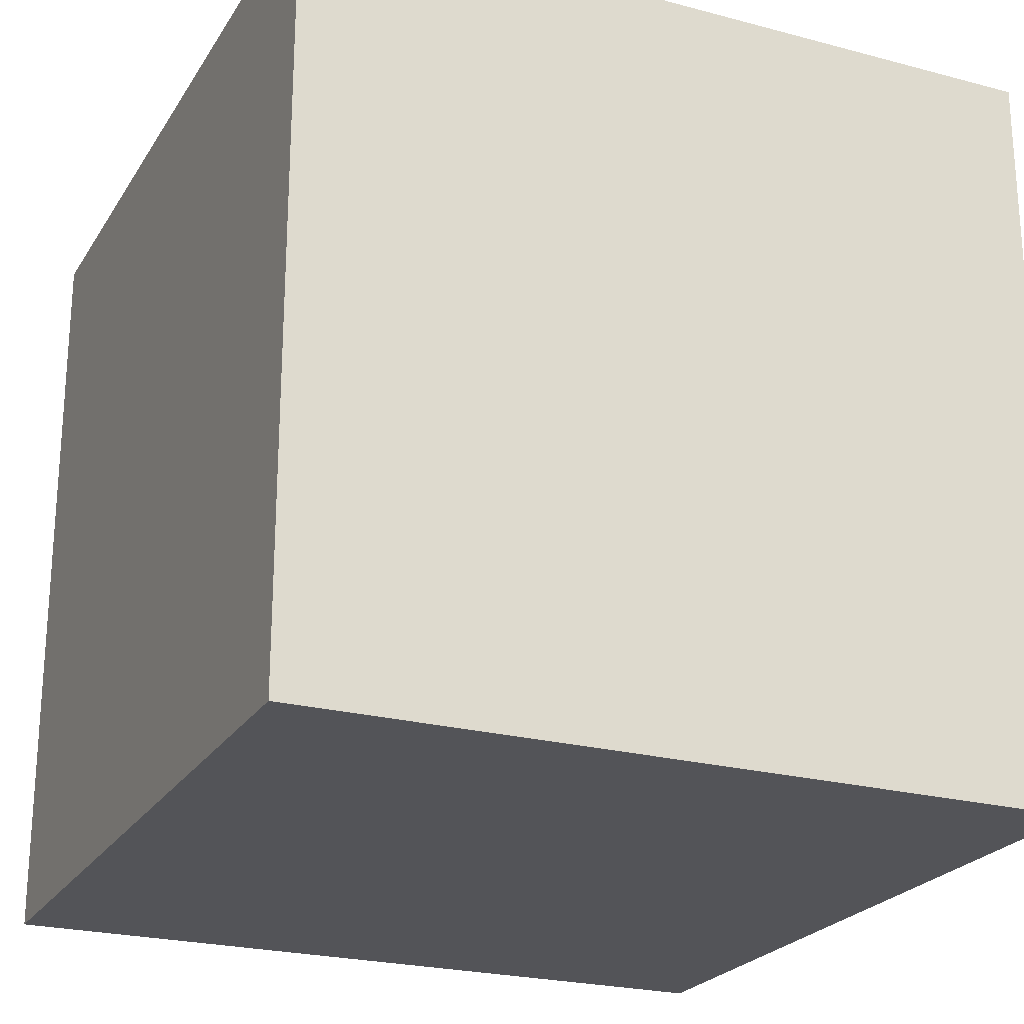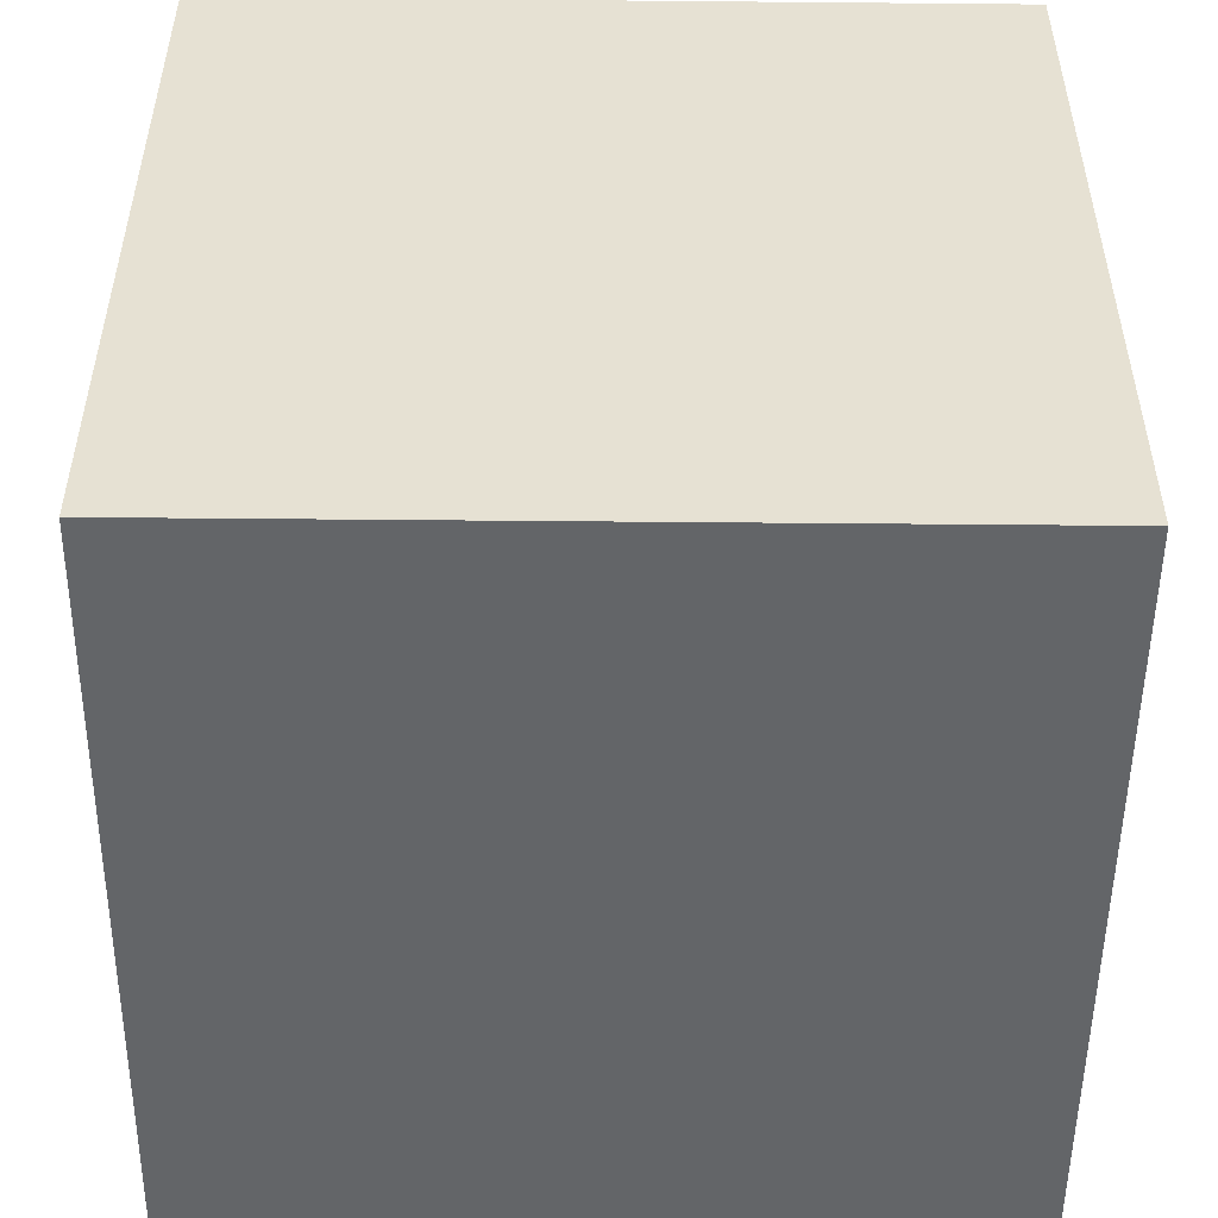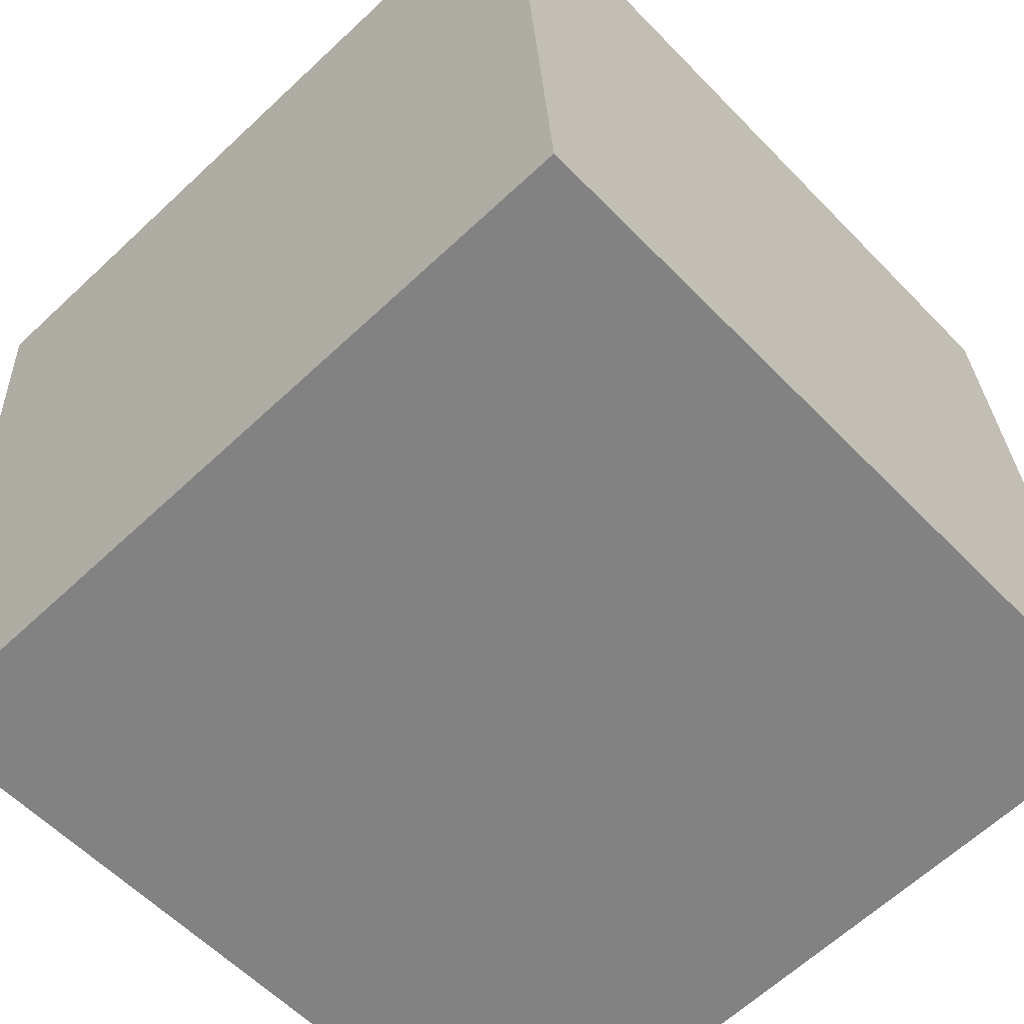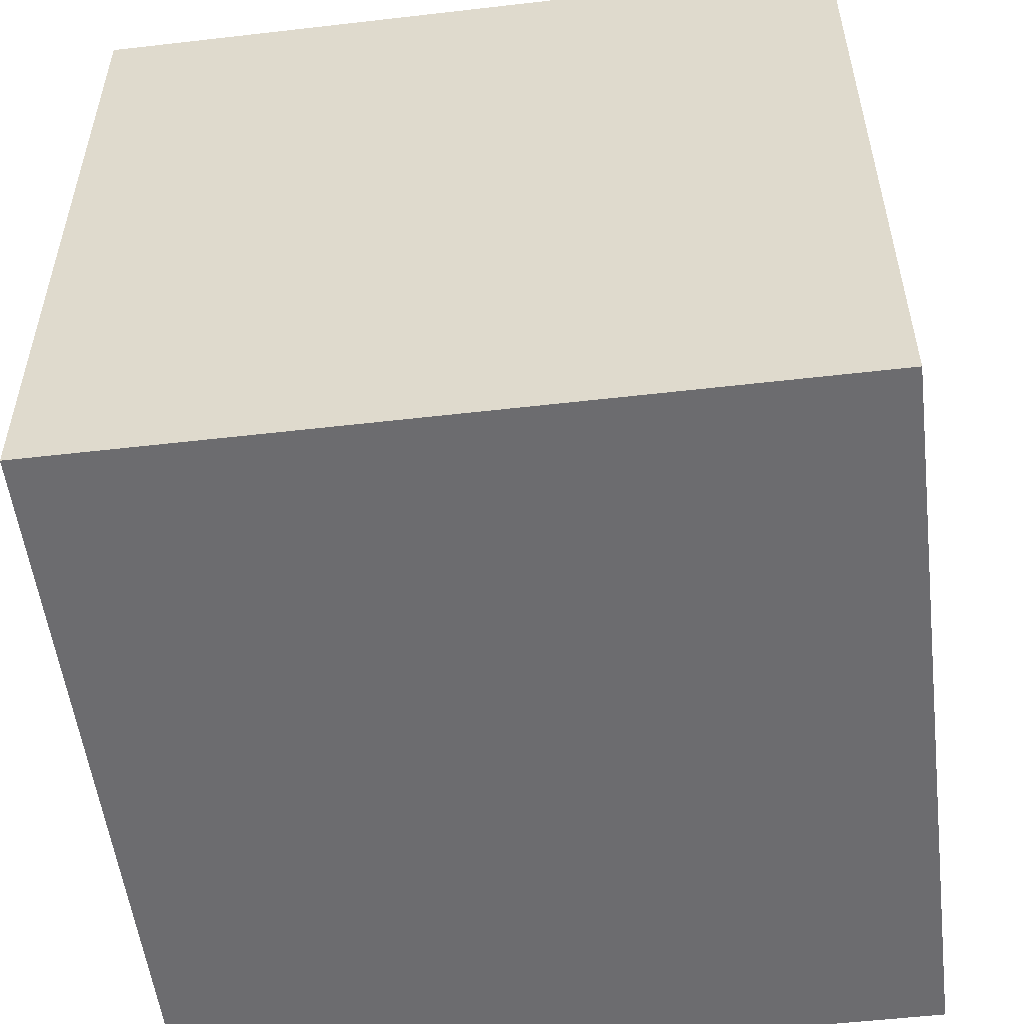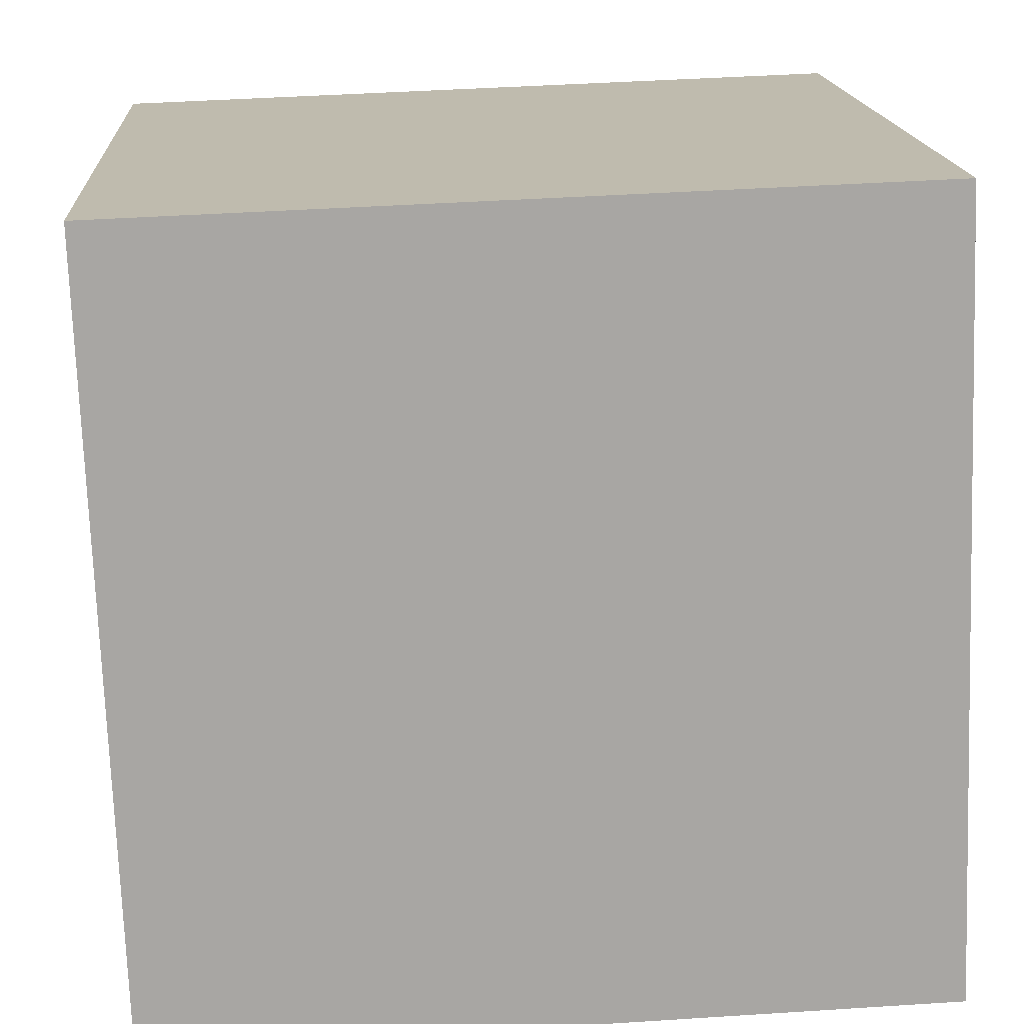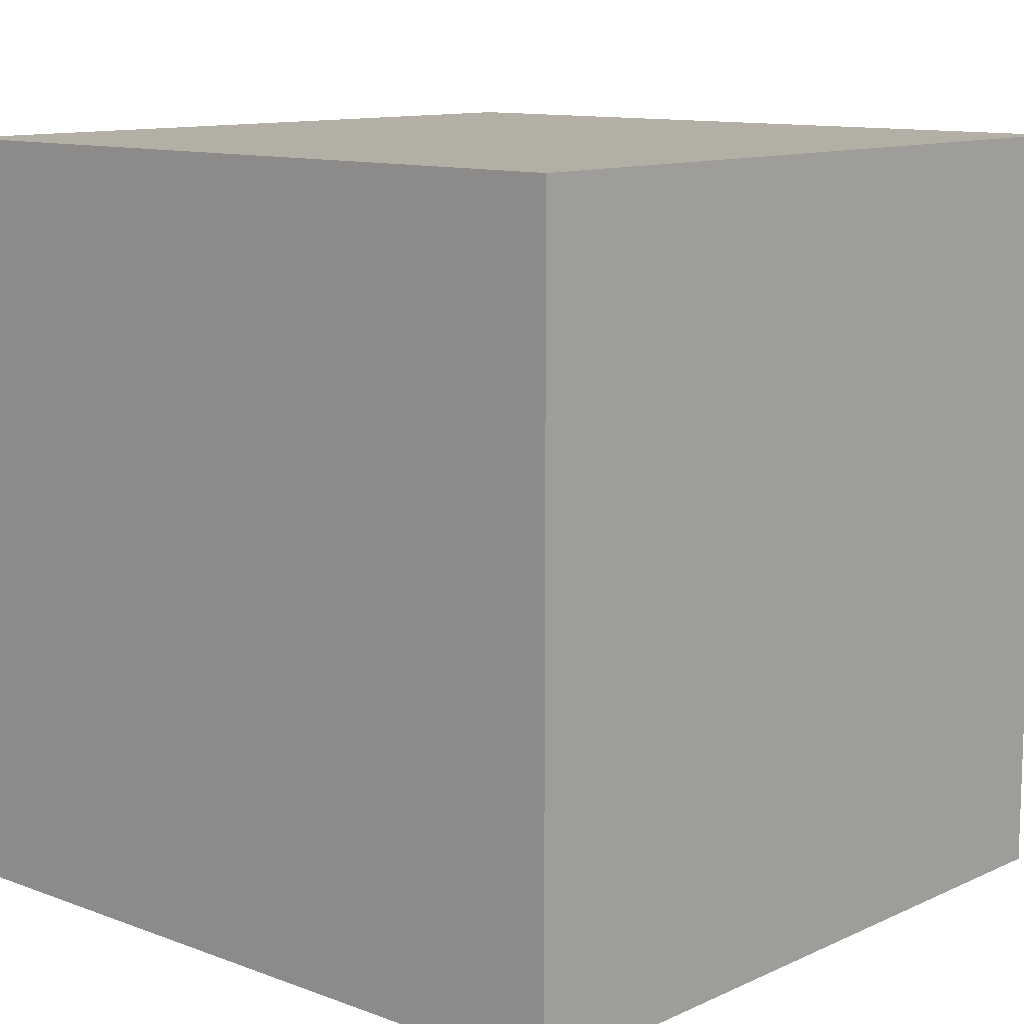
<metadata>
{"format":"obj","ext":"obj","renderer":"f3d","projection":"perspective","resolution":1024,"background":"white","views":[{"elev":-23.5,"azim":62.2,"up":"+Z"},{"elev":-51.4,"azim":175.8,"up":"+Z"},{"elev":-58.0,"azim":-136.7,"up":"+Y"},{"elev":-53.8,"azim":3.4,"up":"+Z"},{"elev":-73.8,"azim":-177.9,"up":"+Y"},{"elev":11.3,"azim":-141.5,"up":"+Z"}]}
</metadata>
<code>
v 0.7322 0.6969 -0.28
v 0.7322 0.6969 0.12
v 0.7069 0.2978 0.12
v 0.7322 0.6969 -0.28
v 0.7069 0.2978 0.12
v 0.7069 0.2978 -0.28
v 0.3331 0.7222 -0.28
v 0.3078 0.3231 -0.28
v 0.3078 0.3231 0.12
v 0.3331 0.7222 -0.28
v 0.3078 0.3231 0.12
v 0.3331 0.7222 0.12
v 0.7322 0.6969 -0.28
v 0.3331 0.7222 -0.28
v 0.3331 0.7222 0.12
v 0.7322 0.6969 -0.28
v 0.3331 0.7222 0.12
v 0.7322 0.6969 0.12
v 0.7322 0.6969 0.12
v 0.3331 0.7222 0.12
v 0.3078 0.3231 0.12
v 0.7322 0.6969 0.12
v 0.3078 0.3231 0.12
v 0.7069 0.2978 0.12
v 0.7069 0.2978 0.12
v 0.3078 0.3231 0.12
v 0.3078 0.3231 -0.28
v 0.7069 0.2978 0.12
v 0.3078 0.3231 -0.28
v 0.7069 0.2978 -0.28
v 0.3331 0.7222 -0.28
v 0.7322 0.6969 -0.28
v 0.7069 0.2978 -0.28
v 0.3331 0.7222 -0.28
v 0.7069 0.2978 -0.28
v 0.3078 0.3231 -0.28
f 1 2 3
f 4 5 6
f 7 8 9
f 10 11 12
f 13 14 15
f 16 17 18
f 19 20 21
f 22 23 24
f 25 26 27
f 28 29 30
f 31 32 33
f 34 35 36

</code>
